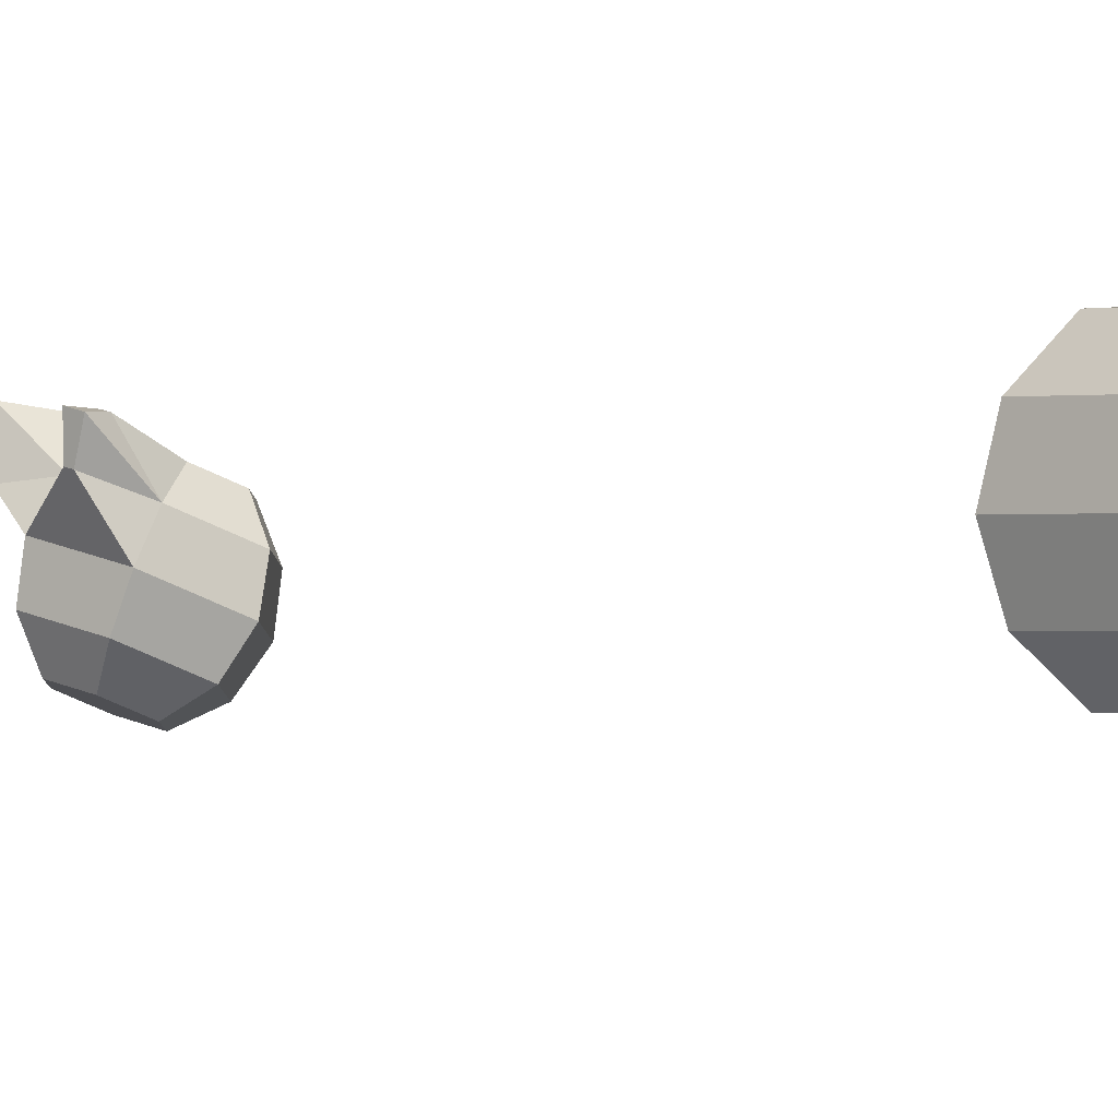
<metadata>
{"format":"obj","ext":"obj","renderer":"f3d","projection":"perspective","resolution":1024,"background":"white","views":[{"elev":3.3,"azim":-13.3,"up":"+Y"}]}
</metadata>
<code>
v -0.3798 1.452 0.5202
v -0.3905 1.43 0.5041
v -0.394 1.402 0.4991
v -0.3894 1.375 0.5064
v -0.3779 1.356 0.5241
v -0.3521 1.452 0.5186
v -0.3426 1.431 0.5013
v -0.3388 1.403 0.4958
v -0.3415 1.376 0.5036
v -0.3502 1.356 0.5225
v -0.3083 1.406 0.542
v -0.3152 1.378 0.5436
v -0.335 1.357 0.5456
v -0.3494 1.454 0.5664
v -0.3332 1.407 0.5915
v -0.3367 1.379 0.5864
v -0.3475 1.358 0.5704
v -0.377 1.454 0.568
v -0.3857 1.434 0.587
v -0.3885 1.406 0.5947
v -0.3846 1.379 0.5892
v -0.3751 1.358 0.572
v -0.3922 1.452 0.5449
v -0.412 1.432 0.5469
v -0.4189 1.404 0.5485
v -0.4109 1.376 0.5492
v -0.3903 1.357 0.5489
v -0.3369 1.453 0.5417
v -0.3163 1.433 0.5413
v -0.3378 1.435 0.5842
v -0.3579 1.456 0.6252
v -0.3618 1.456 0.6255
v -0.3551 1.461 0.5896
v -0.3493 1.424 0.6137
v -0.3688 1.46 0.5904
v -0.3705 1.423 0.6149
v -0.2888 1.455 0.575
v -0.2939 1.455 0.5851
v -0.306 1.46 0.5691
v -0.2975 1.434 0.5737
v -0.3083 1.46 0.5738
v -0.2998 1.434 0.5784
f 17 27 5
f 3 9 4
f 1 7 2
f 5 9 10
f 2 8 3
f 6 29 7
f 9 13 10
f 7 11 8
f 1 28 6
f 8 12 9
f 13 16 17
f 30 42 38
f 11 16 12
f 28 41 39
f 16 22 17
f 19 35 18
f 15 21 16
f 20 34 36
f 22 26 27
f 19 25 20
f 1 18 14
f 20 26 21
f 18 24 19
f 27 4 5
f 24 3 25
f 25 4 26
f 23 2 24
f 13 5 10
f 31 36 34
f 31 35 32
f 30 33 31
f 18 33 14
f 19 36 32
f 30 34 15
f 37 42 40
f 37 41 38
f 29 40 11
f 11 42 15
f 30 41 14
f 29 39 37
f 17 22 27
f 3 8 9
f 1 6 7
f 5 4 9
f 2 7 8
f 6 28 29
f 9 12 13
f 7 29 11
f 1 14 28
f 8 11 12
f 13 12 16
f 30 15 42
f 11 15 16
f 28 14 41
f 16 21 22
f 19 32 35
f 15 20 21
f 20 15 34
f 22 21 26
f 19 24 25
f 1 23 18
f 20 25 26
f 18 23 24
f 27 26 4
f 24 2 3
f 25 3 4
f 23 1 2
f 13 17 5
f 31 32 36
f 31 33 35
f 30 14 33
f 18 35 33
f 19 20 36
f 30 31 34
f 37 38 42
f 37 39 41
f 29 37 40
f 11 40 42
f 30 38 41
f 29 28 39
v -0.2092 1.311 -1.272
v -0.1986 1.285 -1.273
v -0.2025 1.257 -1.272
v -0.2199 1.234 -1.269
v -0.246 1.223 -1.264
v -0.2175 1.317 -1.246
v -0.213 1.295 -1.229
v -0.2191 1.268 -1.221
v -0.2343 1.244 -1.224
v -0.2543 1.229 -1.238
v -0.2693 1.289 -1.212
v -0.2777 1.262 -1.217
v -0.2794 1.24 -1.234
v -0.2594 1.333 -1.263
v -0.3029 1.3 -1.255
v -0.3068 1.271 -1.254
v -0.2962 1.245 -1.255
v -0.2511 1.327 -1.289
v -0.2712 1.313 -1.303
v -0.2863 1.289 -1.306
v -0.2924 1.262 -1.299
v -0.2879 1.239 -1.281
v -0.226 1.317 -1.293
v -0.2277 1.294 -1.31
v -0.2361 1.267 -1.315
v -0.249 1.243 -1.306
v -0.2628 1.228 -1.286
v -0.2426 1.328 -1.242
v -0.2565 1.313 -1.221
v -0.2856 1.322 -1.258
v -0.3069 1.35 -1.295
v -0.3058 1.349 -1.298
v -0.2753 1.345 -1.278
v -0.3109 1.318 -1.28
v -0.2712 1.342 -1.291
v -0.3045 1.314 -1.299
v -0.2882 1.349 -1.211
v -0.2951 1.351 -1.22
v -0.2754 1.348 -1.225
v -0.2913 1.327 -1.217
v -0.2785 1.349 -1.229
v -0.2945 1.328 -1.221
f 59 69 47
f 45 51 46
f 43 49 44
f 47 51 52
f 44 50 45
f 48 71 49
f 51 55 52
f 49 53 50
f 43 70 48
f 50 54 51
f 55 58 59
f 72 84 80
f 53 58 54
f 70 83 81
f 58 64 59
f 61 77 60
f 57 63 58
f 62 76 78
f 64 68 69
f 61 67 62
f 43 60 56
f 62 68 63
f 60 66 61
f 69 46 47
f 66 45 67
f 67 46 68
f 65 44 66
f 55 47 52
f 73 78 76
f 73 77 74
f 72 75 73
f 60 75 56
f 61 78 74
f 72 76 57
f 79 84 82
f 79 83 80
f 71 82 53
f 53 84 57
f 72 83 56
f 71 81 79
f 59 64 69
f 45 50 51
f 43 48 49
f 47 46 51
f 44 49 50
f 48 70 71
f 51 54 55
f 49 71 53
f 43 56 70
f 50 53 54
f 55 54 58
f 72 57 84
f 53 57 58
f 70 56 83
f 58 63 64
f 61 74 77
f 57 62 63
f 62 57 76
f 64 63 68
f 61 66 67
f 43 65 60
f 62 67 68
f 60 65 66
f 69 68 46
f 66 44 45
f 67 45 46
f 65 43 44
f 55 59 47
f 73 74 78
f 73 75 77
f 72 56 75
f 60 77 75
f 61 62 78
f 72 73 76
f 79 80 84
f 79 81 83
f 71 79 82
f 53 82 84
f 72 80 83
f 71 70 81

</code>
